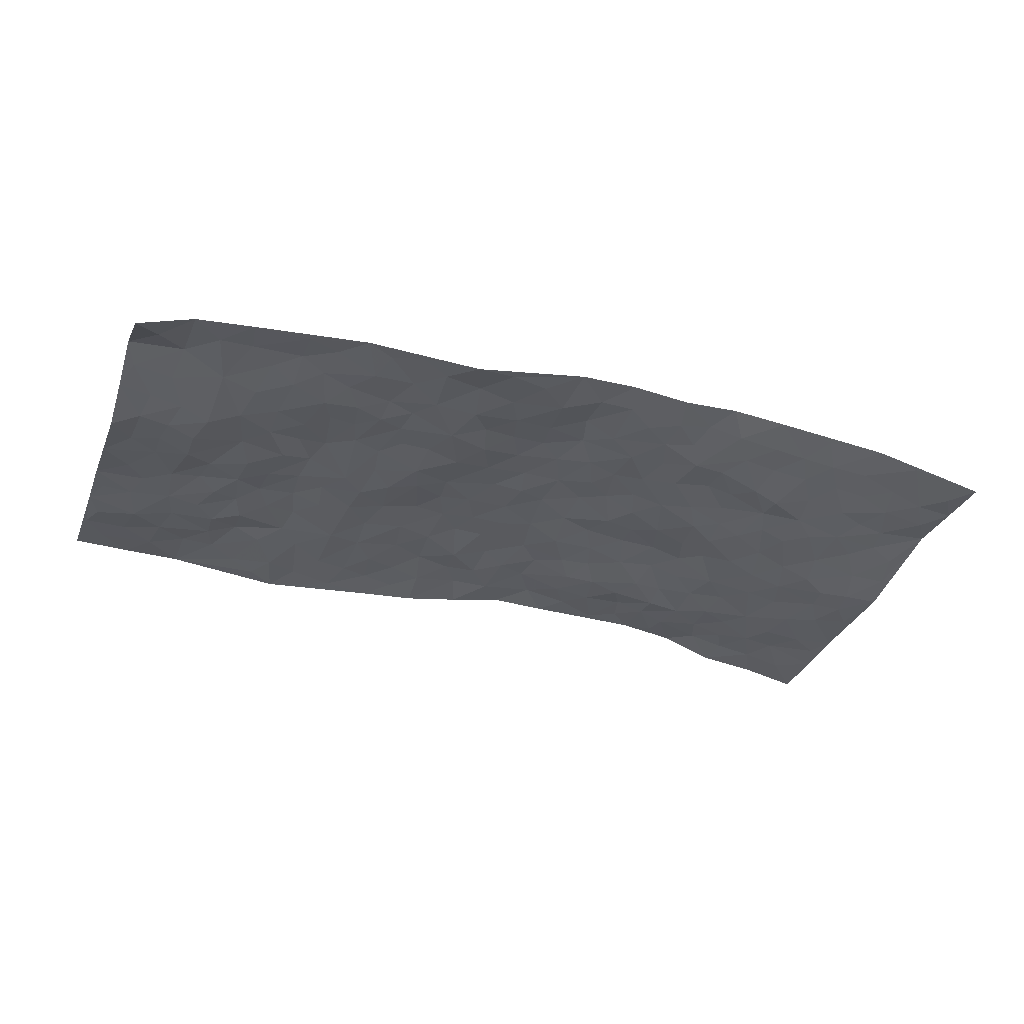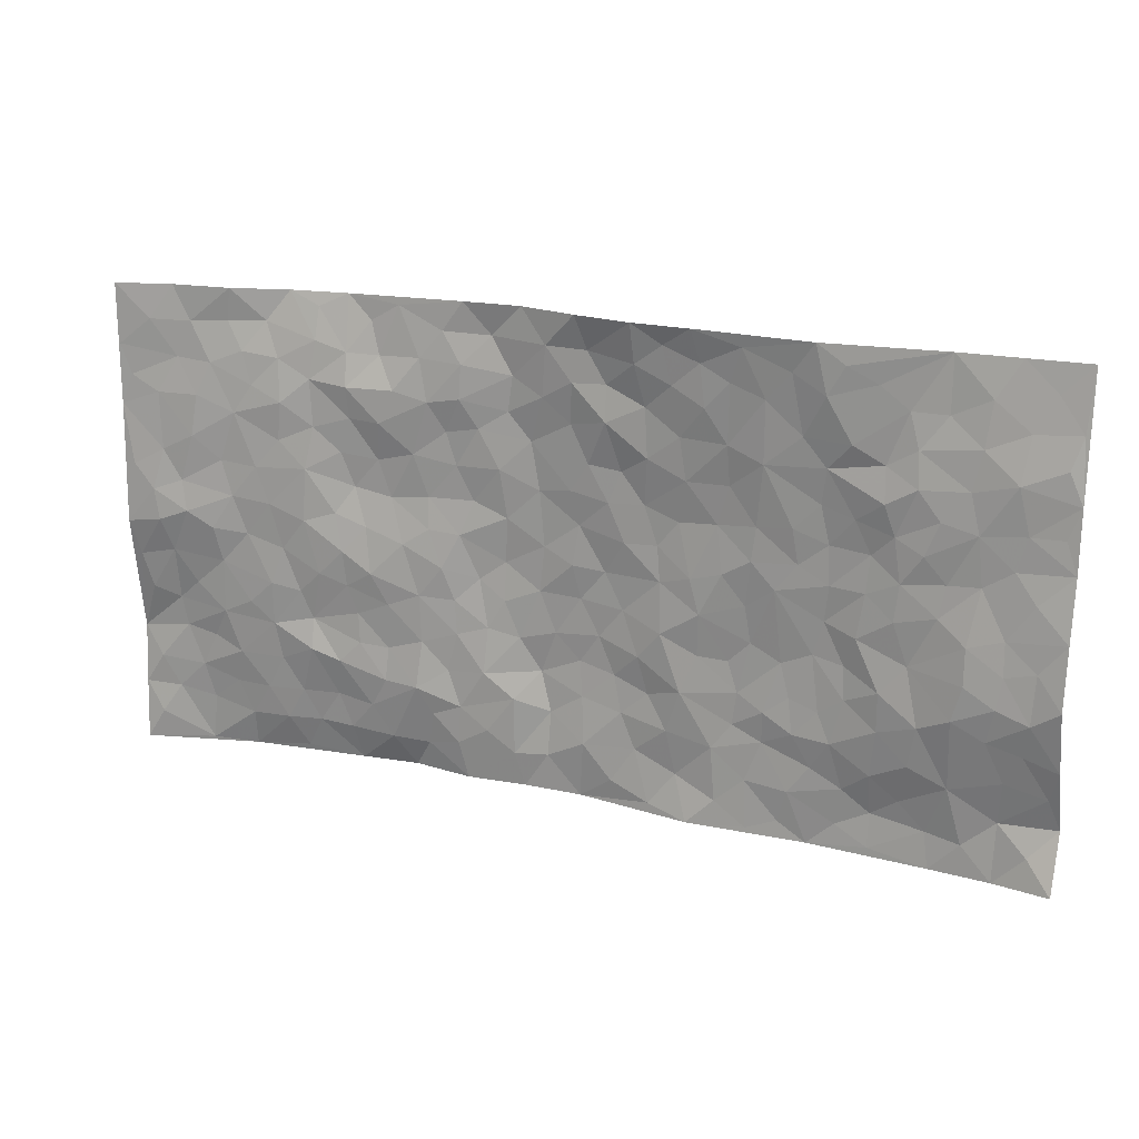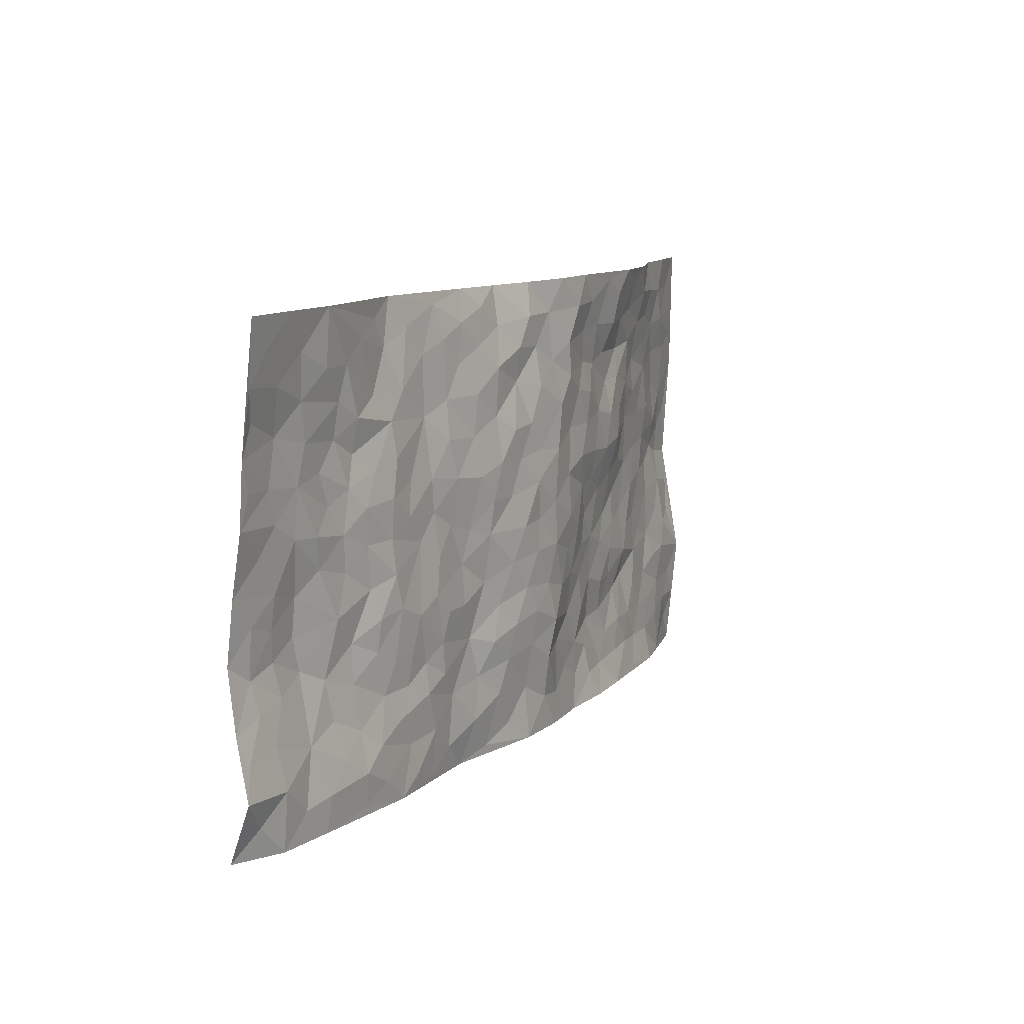
<metadata>
{"format":"obj","ext":"obj","renderer":"f3d","projection":"perspective","resolution":1024,"background":"white","views":[{"elev":-33.8,"azim":-19.2,"up":"+Z"},{"elev":19.2,"azim":-156.1,"up":"+Y"},{"elev":10.9,"azim":-62.5,"up":"+Y"}]}
</metadata>
<code>
v -0.9819 0.02017 -0.07109
v -0.978 1.003 0.001123
v 0.9754 -0.002208 -0.06202
v 0.9835 0.9922 -0.06541
v -0.7934 0.3993 -0.05607
v -0.9778 0.5063 -0.05489
v -0.8552 0.3648 -0.05815
v -0.003697 0.001897 0.02943
v -0.9793 0.2597 -0.05348
v -0.9205 0.3454 -0.06217
v -0.7395 0.009427 -0.02304
v -0.9827 0.138 -0.02794
v -0.7086 0.298 -0.04192
v -0.8633 0.01082 -0.03494
v -0.8391 0.2959 -0.05064
v -0.4925 0.005715 -0.002354
v -0.9601 0.1987 -0.03933
v -0.2934 0.1697 -0.0006297
v -0.7736 0.3282 -0.05556
v -0.8659 0.1298 -0.02443
v -0.9275 0.07668 -0.04228
v -0.8001 0.07246 -0.02614
v -0.6749 0.1334 -0.01587
v -0.728 0.0822 -0.01623
v -0.8746 0.2161 -0.03912
v -0.9094 0.2787 -0.0503
v -0.7707 0.1843 -0.03437
v -0.692 0.2149 -0.03398
v -0.8621 0.4941 -0.04465
v -0.9769 0.3831 -0.07006
v -0.7305 1.002 -0.003478
v -0.5357 0.2261 -0.01595
v 0.2578 0.1568 0.01304
v -0.978 0.7539 -0.02679
v -0.366 0.3958 0.00834
v -0.7811 0.7577 -0.02786
v -0.7977 0.8363 -0.02324
v -0.5789 0.4469 -0.01906
v -0.5991 0.6108 -0.01062
v -0.4852 1.001 -0.02855
v -0.9553 0.6914 -0.03068
v -0.6592 0.5676 -0.02607
v -0.3868 0.7565 -0.008526
v -0.5086 0.2834 -0.008272
v -0.4588 0.2285 -0.007985
v -0.4956 0.1661 -0.005043
v -0.4464 0.6397 -0.00531
v -0.3648 0.5621 -0.000459
v 0.1667 0.4728 0.04702
v -0.3332 0.2239 0.004855
v -0.2094 0.6123 0.02574
v -0.3733 0.6316 0.0008443
v -0.3032 0.06046 -0.004404
v -0.6242 0.7151 -0.0272
v -0.3951 0.1975 0.00331
v -0.8704 0.6228 -0.03531
v -0.03822 0.3481 0.04189
v 0.05742 0.3384 0.04634
v 0.2965 0.4507 0.01617
v -0.09406 0.5522 0.03301
v -0.1644 0.5572 0.02997
v 0.09396 0.6297 0.05115
v -0.6301 0.351 -0.03173
v -0.7466 0.5793 -0.02869
v -0.9505 0.8153 -0.02595
v -0.561 0.134 -0.006875
v -0.3692 0.01553 -0.005537
v -0.7925 0.4728 -0.04966
v -0.6171 0.1769 -0.02088
v -0.6174 0.02411 -0.01186
v -0.2461 0.004675 -0.01039
v -0.6181 0.09405 -0.004715
v -0.549 0.05779 -0.003112
v -0.4331 0.04096 -0.00148
v -0.4521 0.1075 -0.006286
v -0.8897 0.6906 -0.03394
v -0.97 0.8786 -0.01364
v -0.7347 0.5147 -0.03389
v 0.006972 0.9967 0.019
v -0.8012 0.6801 -0.03251
v -0.5607 0.3192 -0.01553
v -0.5119 0.4649 -0.0004687
v 0.007183 0.5713 0.04717
v -0.04944 0.4831 0.0445
v 0.003494 0.4193 0.04713
v -0.1256 0.1288 0.01909
v -0.5672 0.6747 -0.0121
v -0.9137 0.5676 -0.04307
v -0.7301 0.6962 -0.03204
v -0.4481 0.3 -0.0009055
v -0.6294 0.2721 -0.0294
v -0.4991 0.6924 -0.003321
v -0.1721 0.4863 0.02409
v -0.2602 0.4381 0.004718
v -0.6451 0.6542 -0.0225
v -0.01172 0.1175 0.02274
v -0.4137 0.5128 -0.002572
v -0.3421 0.2911 0.005956
v -0.2386 0.5059 0.01114
v -0.1779 0.3836 0.01229
v -0.9784 0.6291 -0.03439
v -0.7028 0.628 -0.03241
v -0.8114 0.585 -0.03347
v -0.363 0.1134 -0.000202
v -0.5205 0.5373 -0.003859
v -0.681 0.4109 -0.02787
v -0.1288 0.3249 0.021
v -0.15 0.2503 0.02233
v -0.5165 0.6158 -0.001297
v 0.1112 0.7286 0.05057
v -0.004097 0.2146 0.03723
v -0.07365 0.2733 0.03562
v 0.004135 0.2875 0.04586
v -0.4285 0.3666 0.00471
v -0.196 0.1853 0.006747
v -0.6515 0.4929 -0.02868
v -0.556 0.3852 -0.008622
v -0.4916 0.3948 0.0009335
v -0.3055 0.5265 0.003989
v -0.2569 0.3522 0.009657
v -0.3536 0.4696 0.005899
v -0.2249 0.2729 0.001866
v -0.09076 0.4118 0.03622
v -0.5931 0.5363 -0.01559
v -0.09276 0.1988 0.02547
v -0.2154 0.09482 0.01075
v -0.3977 0.2614 -0.002626
v -0.9255 0.444 -0.0543
v -0.8646 0.4273 -0.05234
v 0.09271 0.4217 0.04798
v 0.2064 0.2373 0.01789
v 0.08329 0.5162 0.04976
v 0.02002 0.4876 0.04235
v 0.1666 0.3922 0.03851
v 0.7897 0.4922 -0.05289
v 0.2211 0.4328 0.03761
v 0.2656 0.3128 0.01894
v 0.1615 0.5664 0.04362
v 0.1277 0.9977 0.04284
v -0.2916 0.6216 0.01345
v 0.4298 0.8755 0.02533
v 0.4982 0.993 0.03272
v -0.2115 0.7827 0.01668
v -0.05435 0.8646 0.03272
v -0.3204 0.3511 0.01053
v -0.4576 0.5692 -0.001394
v -0.07577 0.05362 0.01502
v -0.1599 0.02394 0.0052
v 0.1198 0.0004308 0.03021
v 0.01775 0.8603 0.03241
v -0.01424 0.7001 0.04015
v 0.4201 0.1959 -0.004883
v 0.3405 0.2891 0.007895
v 0.5917 0.5235 -0.01987
v 0.5259 0.5444 -0.005273
v 0.4542 0.1346 -0.00237
v 0.5213 0.2263 -0.01554
v 0.4135 0.3606 0.001268
v 0.02455 0.6405 0.0438
v -0.05763 0.6282 0.03667
v -0.1437 0.7308 0.02303
v -0.08468 0.6944 0.03828
v -0.05608 0.7918 0.02359
v -0.135 0.6342 0.03416
v 0.02354 0.7752 0.04273
v 0.2508 0.9971 0.03882
v -0.01416 0.9271 0.03411
v -0.2651 0.8478 0.001565
v -0.195 0.8815 0.01126
v -0.3124 0.7828 0.001199
v -0.2382 0.9986 -0.008698
v -0.2257 0.6977 0.01638
v -0.3159 0.7024 0.008761
v -0.137 0.8308 0.02579
v -0.1146 0.9969 -0.0007162
v 0.221 0.7446 0.03844
v 0.1754 0.6663 0.03858
v 0.3288 0.5935 0.0293
v 0.2612 0.5221 0.02878
v 0.2686 0.6645 0.03629
v 0.4268 0.7409 0.005729
v 0.3581 0.681 0.02175
v 0.2894 0.7319 0.03377
v 0.07388 0.928 0.03471
v 0.08268 0.8227 0.03954
v 0.1496 0.8572 0.04835
v 0.2539 0.8721 0.03131
v 0.3243 0.7914 0.01968
v 0.2339 0.5944 0.04166
v -0.8801 0.8724 -0.01802
v -0.6803 0.8205 -0.01981
v -0.8677 0.7803 -0.03521
v -0.8544 1.003 -0.002101
v -0.9199 0.9445 -0.007106
v -0.8083 0.9261 -0.01394
v -0.7313 0.8888 -0.01058
v -0.6025 0.9324 -0.0168
v -0.6599 0.8892 -0.01287
v -0.6853 0.7506 -0.02918
v -0.5582 0.817 -0.02148
v -0.6203 0.7848 -0.01544
v -0.508 0.9032 -0.02647
v -0.3879 0.8806 -0.009893
v -0.5419 0.9628 -0.02512
v -0.4621 0.8191 -0.01152
v -0.4392 0.9387 -0.01733
v -0.3405 0.9741 -0.0132
v -0.5095 0.7642 -0.009687
v -0.3165 0.903 -0.003725
v -0.2541 0.932 0.003462
v 0.1599 0.7839 0.04826
v 0.2572 0.8027 0.02798
v 0.1937 0.9325 0.05009
v 0.396 0.8096 0.01101
v 0.3415 0.8786 0.02543
v 0.3884 0.9789 0.0344
v 0.2939 0.9357 0.03497
v 0.4485 0.9433 0.03198
v 0.3803 0.4925 0.008887
v 0.3261 0.5279 0.02059
v 0.4873 0.6011 0.01299
v 0.4354 0.662 0.01824
v 0.4085 0.5857 0.02091
v 0.3504 0.19 -0.00409
v 0.4811 0.3333 -0.002894
v 0.4602 0.5205 0.002939
v 0.3462 0.3874 0.009281
v -0.1184 0.9145 0.01331
v -0.1777 0.9586 0.006492
v 0.3187 0.1332 0.008179
v 0.612 0.01492 0.004376
v 0.2008 0.3325 0.02998
v 0.271 0.3842 0.022
v 0.5821 0.2466 -0.02411
v 0.739 0.994 -0.02492
v 0.9797 0.2469 -0.03917
v 0.4953 0.8094 -0.001635
v 0.7179 0.4839 -0.03401
v 0.4916 0.7443 0.005771
v 0.9763 0.493 -0.08206
v 0.6685 0.2916 -0.02565
v 0.5087 0.4663 -0.0128
v 0.7774 0.3078 -0.0409
v 0.5607 0.4134 -0.01767
v 0.4888 0.003163 0.01801
v 0.09016 0.2503 0.04889
v 0.5041 0.07664 0.0007765
v 0.1346 0.3179 0.04074
v 0.4159 0.2656 0.003276
v 0.8741 0.262 -0.03637
v 0.6414 0.459 -0.02289
v 0.5772 0.0819 -0.003526
v 0.448 0.4247 -0.007264
v 0.607 0.3693 -0.01801
v 0.2856 0.232 0.01561
v 0.4774 0.2703 -0.005814
v 0.2625 0.07765 0.01197
v 0.3673 0.004624 0.02842
v 0.244 0.0006554 0.01893
v 0.1984 0.1134 0.01557
v 0.06686 0.1679 0.04187
v 0.1419 0.1891 0.02359
v 0.6115 0.1464 -0.01287
v 0.7755 0.4192 -0.04131
v 0.7473 0.2188 -0.03315
v 0.6502 0.07929 -0.01351
v 0.668 0.3818 -0.03046
v 0.7169 0.3363 -0.03576
v 0.8864 0.3231 -0.03872
v 0.7457 0.5636 -0.04115
v 0.6913 0.144 -0.02061
v 0.763 0.1482 -0.02658
v 0.84 0.3642 -0.04257
v 0.9417 0.3445 -0.05514
v 0.8854 0.434 -0.05599
v 0.5821 0.3108 -0.01113
v 0.8205 0.1042 -0.0289
v 0.3312 0.0641 0.01652
v 0.4099 0.06872 0.005521
v 0.06875 0.07662 0.03035
v 0.1404 0.07049 0.02351
v 0.9812 0.7423 -0.0684
v 0.7316 0.07787 -0.01895
v 0.6544 0.2141 -0.01963
v 0.9596 0.4189 -0.06742
v 0.9044 0.5027 -0.07527
v 0.8082 0.2477 -0.03356
v 0.532 0.1481 -0.003474
v 0.7354 0.001386 -0.004717
v 0.5023 0.3926 -0.00825
v 0.9374 0.06064 -0.05622
v 0.9782 0.1217 -0.05056
v 0.8401 0.1778 -0.03617
v 0.8981 0.1215 -0.04291
v 0.8288 0.00756 -0.02779
v 0.9376 0.1849 -0.0471
v 0.6666 0.5527 -0.02936
v 0.6931 0.6293 -0.03211
v 0.5864 0.6332 -0.01649
v 0.8272 0.6859 -0.05502
v 0.6346 0.7683 -0.02272
v 0.9572 0.618 -0.07496
v 0.7693 0.6373 -0.03981
v 0.8555 0.5892 -0.05801
v 0.737 0.7397 -0.03462
v 0.8443 0.5251 -0.06374
v 0.915 0.5676 -0.07421
v 0.8932 0.653 -0.06264
v 0.6426 0.6892 -0.02135
v 0.5692 0.7211 -0.00638
v 0.5132 0.6719 0.004862
v 0.8589 0.8465 -0.04284
v 0.7176 0.8671 -0.0235
v 0.8153 0.7719 -0.0488
v 0.901 0.7714 -0.05657
v 0.7852 0.8397 -0.03765
v 0.9795 0.8673 -0.06637
v 0.6986 0.7985 -0.02505
v 0.958 0.8044 -0.06259
v 0.7487 0.9271 -0.02085
v 0.863 0.9941 -0.03936
v 0.6209 0.9929 0.01509
v 0.8274 0.9213 -0.03595
v 0.9124 0.9224 -0.05458
v 0.6693 0.9295 -0.002699
v 0.5629 0.8979 0.003861
v 0.4973 0.8777 0.01169
v 0.5586 0.965 0.01779
v 0.5748 0.8187 -0.005147
v 0.6418 0.8568 -0.0111
f 29 6 128
f 12 21 20
f 26 10 9
f 55 45 46
f 27 19 15
f 26 9 17
f 101 6 88
f 12 1 21
f 7 15 19
f 125 86 96
f 84 123 85
f 129 29 128
f 25 27 15
f 12 20 17
f 73 75 66
f 22 14 11
f 26 17 25
f 9 12 17
f 25 15 26
f 5 129 7
f 52 146 48
f 55 18 50
f 7 19 5
f 20 27 25
f 124 82 105
f 41 76 34
f 20 14 22
f 14 20 21
f 14 21 1
f 24 22 11
f 24 27 22
f 72 66 69
f 69 32 91
f 70 24 11
f 24 23 27
f 17 20 25
f 27 20 22
f 10 15 7
f 10 26 15
f 23 28 27
f 27 13 19
f 28 23 69
f 13 27 28
f 119 121 94
f 10 7 129
f 6 30 128
f 9 10 30
f 36 192 80
f 80 102 89
f 118 81 44
f 64 103 78
f 115 126 86
f 45 32 46
f 91 63 13
f 129 68 29
f 95 87 54
f 95 54 199
f 202 40 204
f 82 97 105
f 29 88 6
f 18 55 104
f 148 126 71
f 38 82 124
f 50 18 122
f 117 82 38
f 5 19 106
f 82 117 118
f 80 64 102
f 127 45 55
f 194 77 190
f 98 35 114
f 39 124 105
f 127 50 98
f 106 19 13
f 66 75 46
f 39 95 42
f 63 117 38
f 95 89 102
f 101 56 76
f 51 140 99
f 18 53 126
f 62 83 132
f 45 127 90
f 112 113 57
f 103 29 68
f 130 85 58
f 109 39 105
f 35 94 121
f 113 246 58
f 151 165 163
f 120 100 94
f 114 127 98
f 192 190 65
f 95 39 87
f 36 191 37
f 67 104 74
f 56 101 88
f 13 63 106
f 192 34 76
f 268 241 243
f 108 115 125
f 93 84 60
f 133 84 85
f 156 288 157
f 101 76 41
f 80 103 64
f 105 97 146
f 99 61 51
f 92 109 47
f 125 96 111
f 158 227 153
f 75 104 55
f 69 66 32
f 81 91 32
f 106 78 68
f 42 64 78
f 77 34 65
f 24 70 72
f 75 73 16
f 16 71 67
f 2 34 77
f 13 28 91
f 103 56 88
f 56 80 76
f 72 69 23
f 11 16 70
f 16 73 70
f 16 67 74
f 115 18 126
f 24 72 23
f 73 72 70
f 16 74 75
f 72 73 66
f 32 45 44
f 84 83 60
f 66 46 32
f 78 106 116
f 117 63 81
f 67 53 104
f 103 68 78
f 69 91 28
f 36 80 89
f 106 38 116
f 106 68 5
f 81 118 117
f 62 132 138
f 32 44 81
f 53 67 71
f 57 58 85
f 123 100 107
f 93 60 61
f 33 230 224
f 8 96 147
f 132 133 130
f 140 48 119
f 93 100 123
f 122 98 50
f 164 60 160
f 53 71 126
f 125 112 108
f 193 194 195
f 75 55 46
f 63 91 81
f 56 103 80
f 196 198 31
f 18 104 53
f 121 48 97
f 38 106 63
f 118 97 82
f 97 35 121
f 51 172 140
f 130 134 49
f 87 39 109
f 288 252 263
f 97 114 35
f 47 43 92
f 57 113 58
f 248 130 58
f 34 101 41
f 114 90 127
f 116 124 42
f 145 94 35
f 118 114 97
f 167 79 175
f 98 145 35
f 85 123 57
f 43 47 52
f 199 36 89
f 42 78 116
f 159 83 62
f 88 29 103
f 74 104 75
f 118 44 90
f 173 140 172
f 42 95 102
f 190 192 37
f 65 190 77
f 89 95 199
f 125 111 112
f 92 87 109
f 18 115 122
f 177 180 176
f 112 57 107
f 109 105 146
f 93 94 100
f 285 286 275
f 96 86 147
f 137 232 131
f 57 123 107
f 87 92 208
f 49 134 136
f 132 130 49
f 161 164 162
f 50 127 55
f 122 108 107
f 122 107 100
f 48 140 52
f 118 90 114
f 99 119 94
f 123 84 93
f 36 37 192
f 48 121 119
f 120 122 100
f 39 42 124
f 38 124 116
f 248 58 246
f 44 45 90
f 98 122 120
f 146 52 47
f 94 93 99
f 168 209 170
f 212 183 188
f 202 197 200
f 42 102 64
f 107 108 112
f 99 93 61
f 8 280 96
f 112 111 113
f 125 115 86
f 115 108 122
f 128 30 10
f 5 68 129
f 10 129 128
f 132 49 138
f 83 84 133
f 130 133 85
f 83 133 132
f 248 134 130
f 156 152 224
f 151 110 165
f 212 186 211
f 153 224 249
f 254 251 244
f 246 261 262
f 225 158 249
f 49 136 179
f 185 184 150
f 214 188 181
f 181 188 182
f 161 163 174
f 143 170 172
f 110 211 185
f 184 79 167
f 174 228 169
f 62 110 159
f 163 150 144
f 210 169 229
f 170 143 168
f 176 211 110
f 98 120 145
f 94 145 120
f 48 146 97
f 109 146 47
f 148 86 126
f 147 86 148
f 71 8 148
f 8 147 148
f 244 276 254
f 232 136 134
f 174 143 161
f 60 83 160
f 163 162 151
f 159 160 83
f 261 281 262
f 259 281 149
f 219 220 59
f 246 113 111
f 33 255 131
f 157 256 152
f 137 255 153
f 230 278 279
f 262 260 33
f 154 155 242
f 131 255 137
f 248 131 232
f 281 280 149
f 259 258 278
f 220 179 59
f 159 151 160
f 162 160 151
f 164 61 60
f 228 174 144
f 144 174 163
f 159 110 151
f 161 172 164
f 186 184 185
f 161 162 163
f 61 164 51
f 160 162 164
f 187 217 213
f 150 163 165
f 205 202 200
f 79 184 139
f 170 43 173
f 174 169 143
f 161 143 172
f 167 144 150
f 176 180 183
f 172 170 173
f 223 226 221
f 185 150 165
f 99 140 119
f 207 206 203
f 172 51 164
f 43 52 173
f 173 52 140
f 167 175 228
f 228 229 169
f 210 168 169
f 177 110 62
f 189 138 179
f 62 138 177
f 136 232 233
f 181 182 222
f 150 184 167
f 178 180 189
f 49 179 138
f 177 138 189
f 180 178 182
f 178 179 220
f 307 308 304
f 222 223 221
f 215 187 188
f 176 183 212
f 187 213 186
f 214 215 188
f 185 211 186
f 237 181 239
f 182 188 183
f 110 185 165
f 216 215 141
f 211 176 212
f 182 183 180
f 176 110 177
f 213 184 186
f 178 189 179
f 177 189 180
f 195 190 37
f 197 198 200
f 195 194 190
f 34 192 65
f 80 192 76
f 37 196 195
f 194 2 77
f 193 2 194
f 196 37 191
f 31 193 195
f 198 196 191
f 31 195 196
f 199 201 191
f 197 204 31
f 198 191 201
f 31 198 197
f 201 199 54
f 36 199 191
f 54 208 201
f 208 43 205
f 208 54 87
f 198 201 200
f 206 205 203
f 43 170 203
f 210 207 209
f 40 202 206
f 31 204 40
f 197 202 204
f 208 205 200
f 43 203 205
f 205 206 202
f 203 209 207
f 171 40 207
f 40 206 207
f 208 200 201
f 43 208 92
f 170 209 203
f 168 143 169
f 207 210 171
f 168 210 209
f 188 187 212
f 212 187 186
f 166 139 213
f 184 213 139
f 237 214 181
f 215 214 141
f 216 141 218
f 213 217 166
f 142 166 216
f 217 216 166
f 187 215 217
f 216 217 215
f 237 141 214
f 142 216 218
f 223 222 182
f 179 136 59
f 223 220 219
f 267 238 251
f 237 327 141
f 223 182 178
f 158 290 253
f 220 223 178
f 59 233 227
f 233 59 136
f 248 246 131
f 153 249 158
f 251 254 267
f 223 219 226
f 111 261 246
f 297 251 238
f 276 256 157
f 167 228 144
f 229 228 175
f 175 171 229
f 229 171 210
f 260 257 33
f 265 271 272
f 266 289 283
f 269 243 250
f 249 224 152
f 266 283 271
f 227 233 137
f 253 227 158
f 325 313 320
f 135 264 275
f 310 329 239
f 270 298 297
f 249 256 225
f 275 273 269
f 311 222 221
f 155 154 299
f 234 276 157
f 310 311 299
f 222 239 181
f 221 226 155
f 266 263 252
f 242 290 244
f 264 273 275
f 273 264 243
f 242 244 154
f 276 290 225
f 288 234 157
f 240 282 302
f 275 286 306
f 225 290 158
f 234 263 284
f 241 254 276
f 233 232 137
f 137 153 227
f 264 135 238
f 244 251 154
f 260 259 257
f 227 253 219
f 33 224 255
f 154 297 299
f 240 302 307
f 297 154 251
f 264 268 243
f 253 226 219
f 271 284 263
f 277 294 293
f 290 242 253
f 241 234 284
f 59 227 219
f 242 155 226
f 252 245 231
f 157 152 156
f 257 230 33
f 152 256 249
f 278 230 257
f 262 33 131
f 224 153 255
f 259 278 257
f 134 248 232
f 230 279 224
f 96 261 111
f 261 96 280
f 280 281 261
f 246 262 131
f 252 247 245
f 268 267 241
f 283 277 272
f 288 247 252
f 275 274 285
f 295 291 294
f 267 268 264
f 263 234 288
f 309 310 299
f 290 276 244
f 283 272 271
f 267 254 241
f 265 243 241
f 236 240 285
f 297 238 270
f 303 305 298
f 241 276 234
f 221 155 299
f 272 277 293
f 250 243 287
f 286 285 240
f 284 271 265
f 271 263 266
f 295 3 291
f 225 256 276
f 241 284 265
f 289 266 231
f 3 292 291
f 321 235 323
f 293 294 296
f 279 278 258
f 245 279 258
f 279 156 224
f 260 281 259
f 280 8 149
f 262 281 260
f 231 266 252
f 267 264 238
f 306 304 270
f 283 289 295
f 243 269 273
f 236 269 250
f 294 292 296
f 274 236 285
f 269 274 275
f 250 287 293
f 245 289 231
f 236 274 269
f 156 279 247
f 242 226 253
f 247 279 245
f 243 265 287
f 288 156 247
f 265 272 293
f 296 292 236
f 293 287 265
f 295 294 277
f 277 283 295
f 236 250 296
f 289 3 295
f 292 294 291
f 293 296 250
f 300 304 308
f 325 320 235
f 329 330 326
f 270 304 303
f 270 303 298
f 309 305 301
f 135 306 270
f 299 297 298
f 298 309 299
f 238 135 270
f 300 314 305
f 303 300 305
f 304 306 307
f 300 303 304
f 282 319 315
f 322 325 235
f 275 306 135
f 307 306 286
f 240 307 286
f 308 307 302
f 302 282 308
f 308 282 315
f 305 309 298
f 310 309 301
f 310 301 329
f 310 239 311
f 222 311 239
f 299 311 221
f 319 312 315
f 312 323 316
f 301 305 318
f 305 314 316
f 300 308 315
f 316 314 312
f 312 314 315
f 315 314 300
f 323 312 324
f 316 313 318
f 282 4 317
f 330 313 325
f 4 321 324
f 235 320 323
f 282 317 319
f 312 319 317
f 326 325 322
f 316 320 313
f 316 318 305
f 142 218 327
f 327 218 141
f 316 323 320
f 324 312 317
f 4 324 317
f 321 323 324
f 318 313 330
f 328 326 322
f 326 327 329
f 329 327 237
f 326 328 327
f 322 142 328
f 327 328 142
f 329 237 239
f 301 318 330
f 326 330 325
f 330 329 301

</code>
